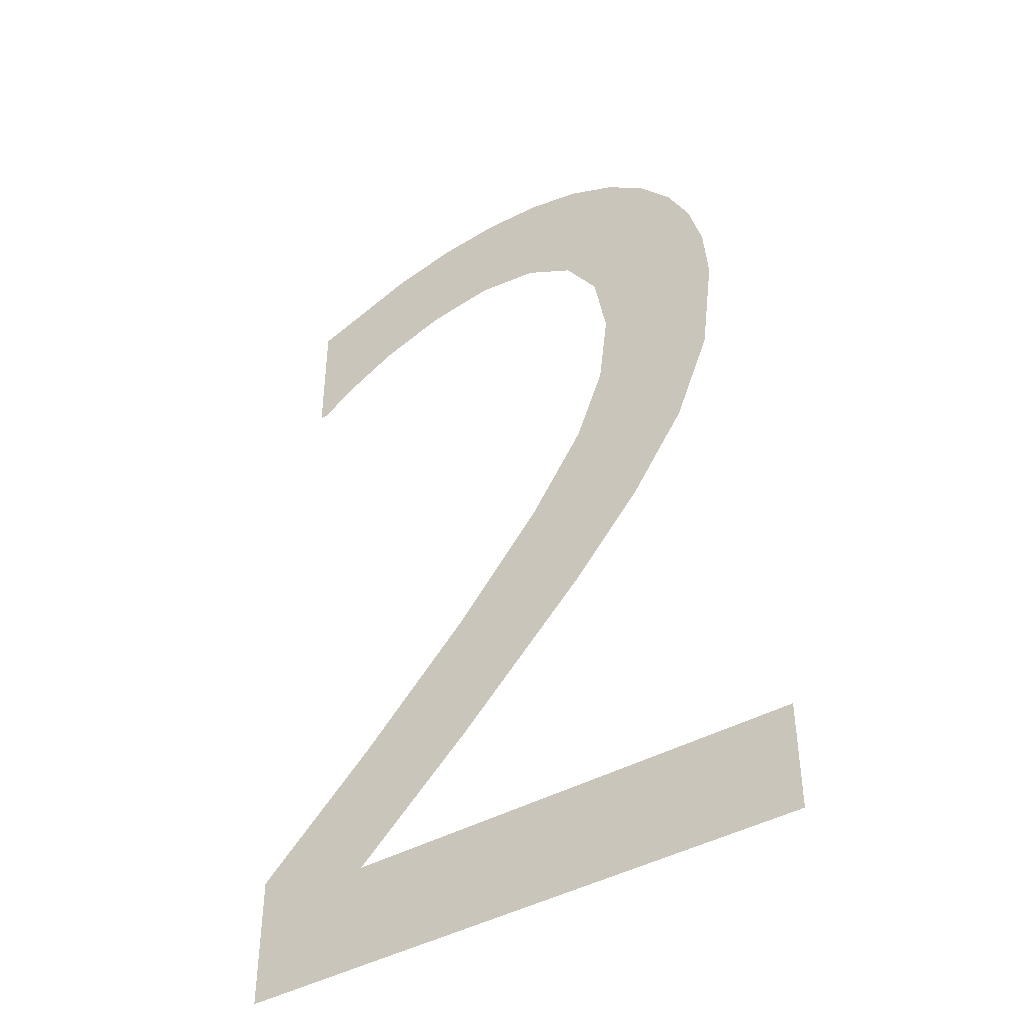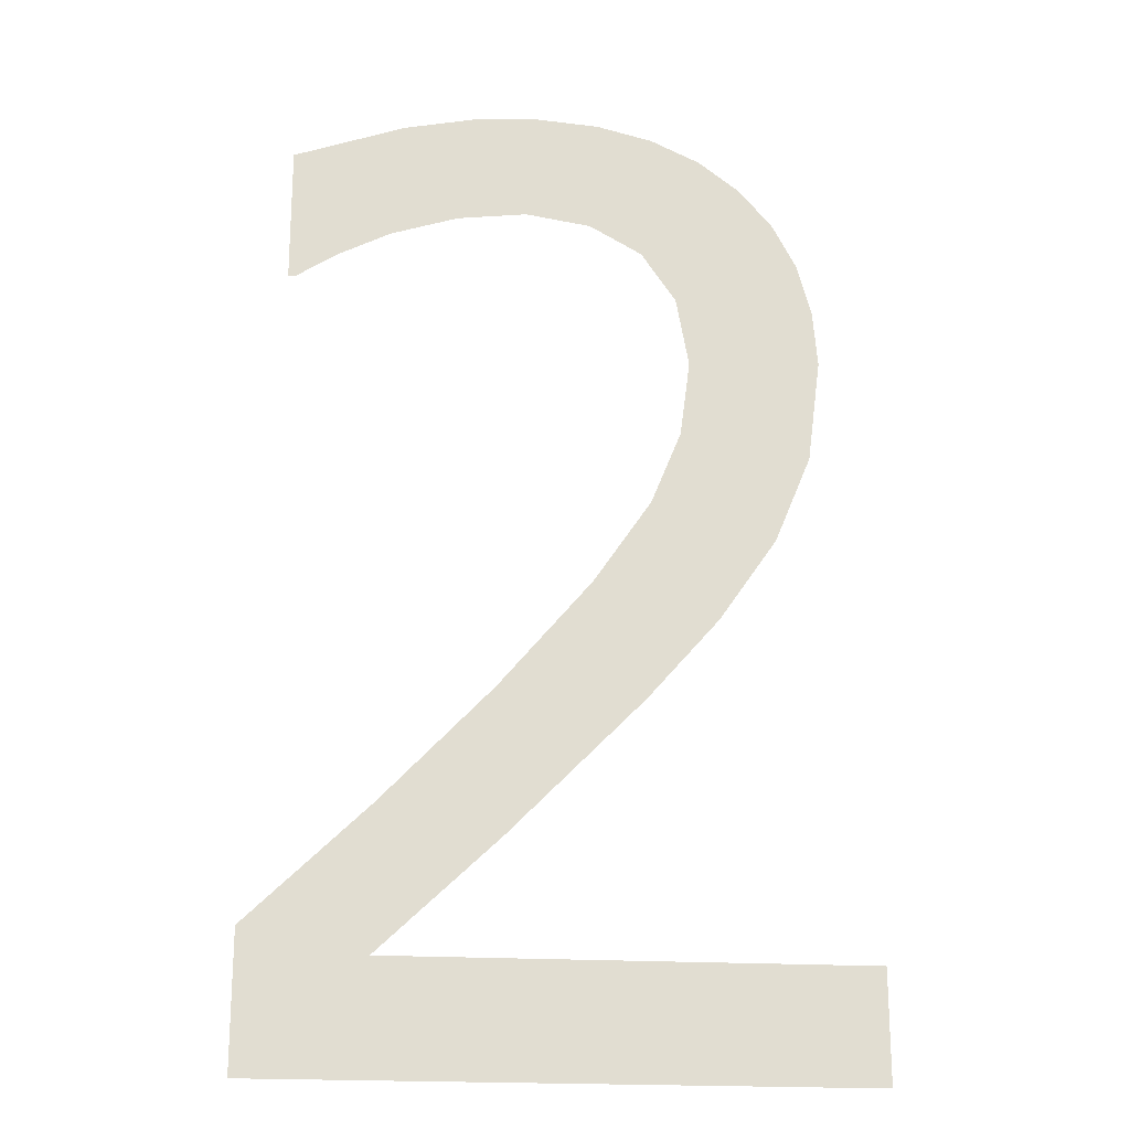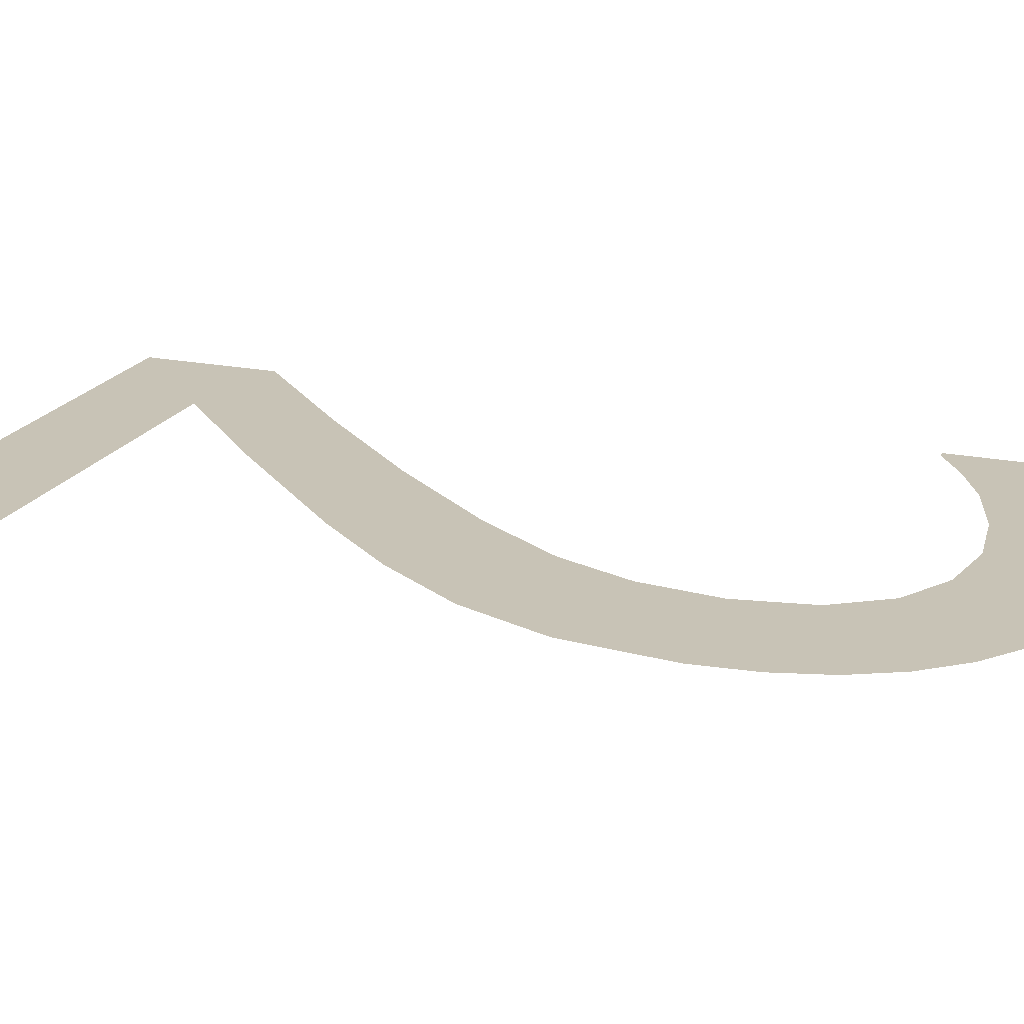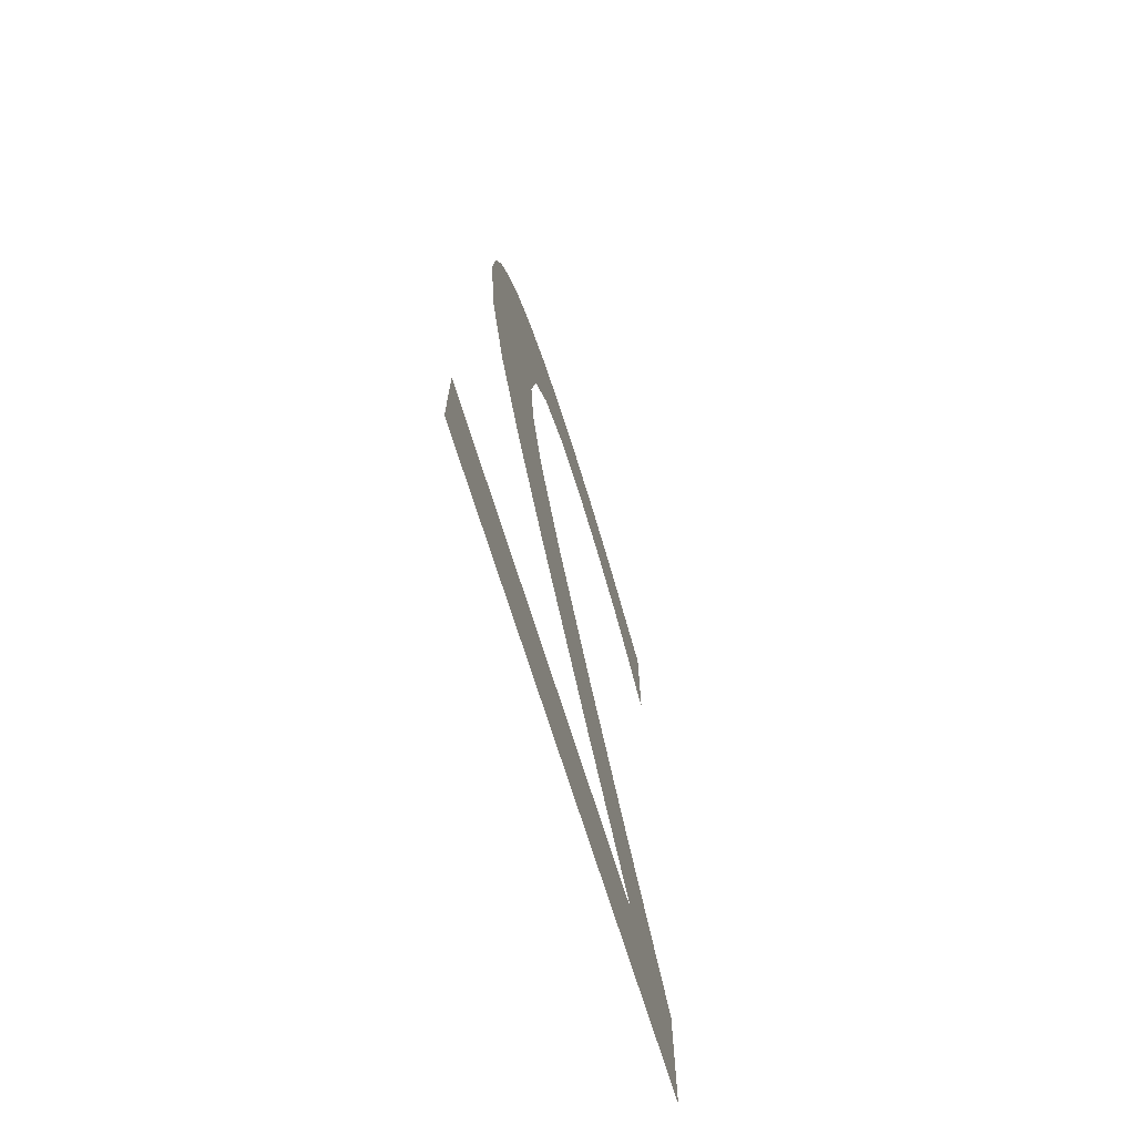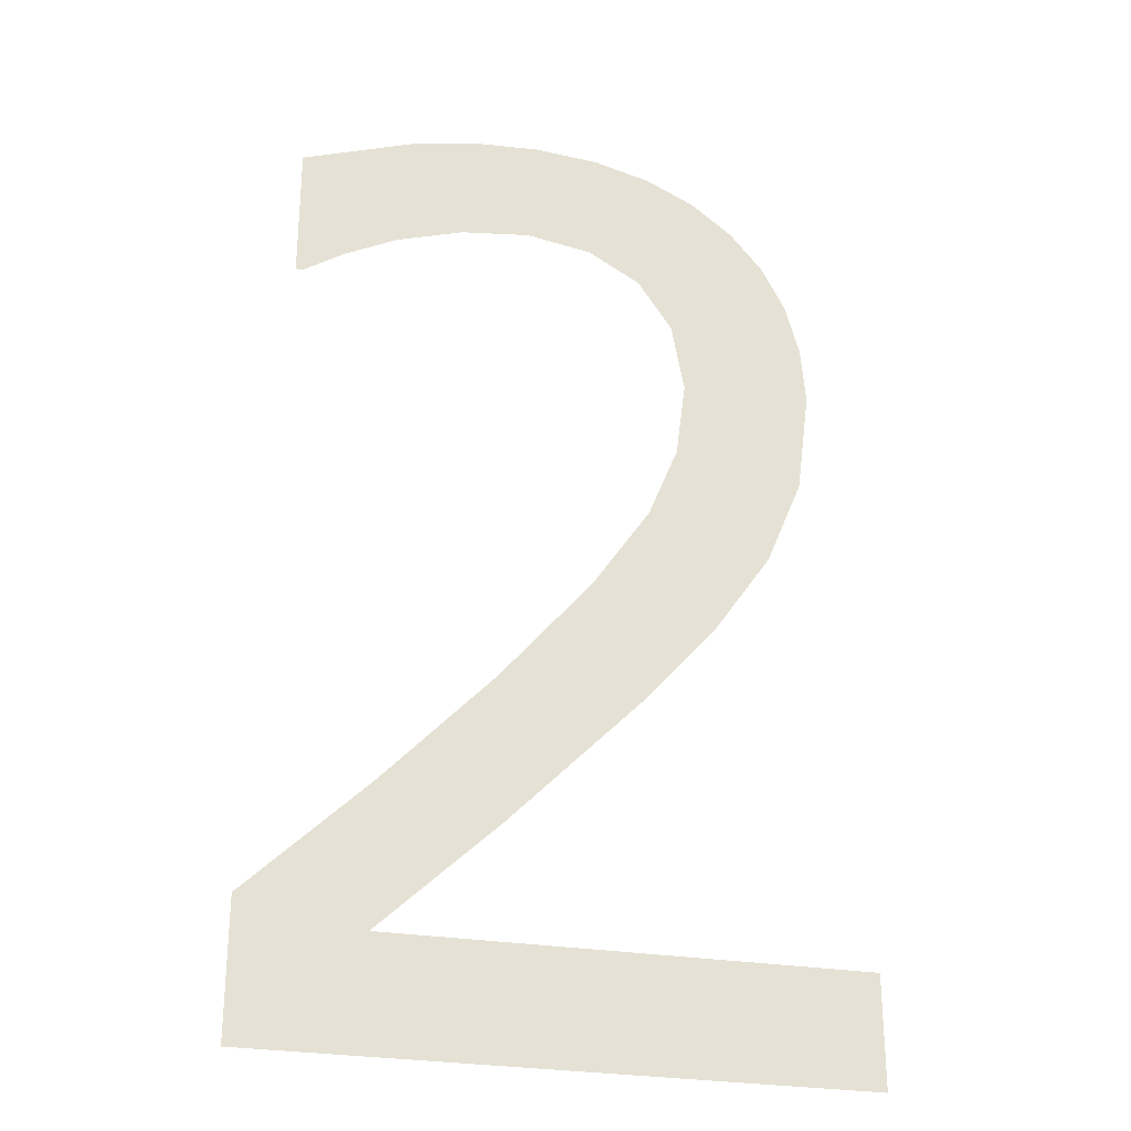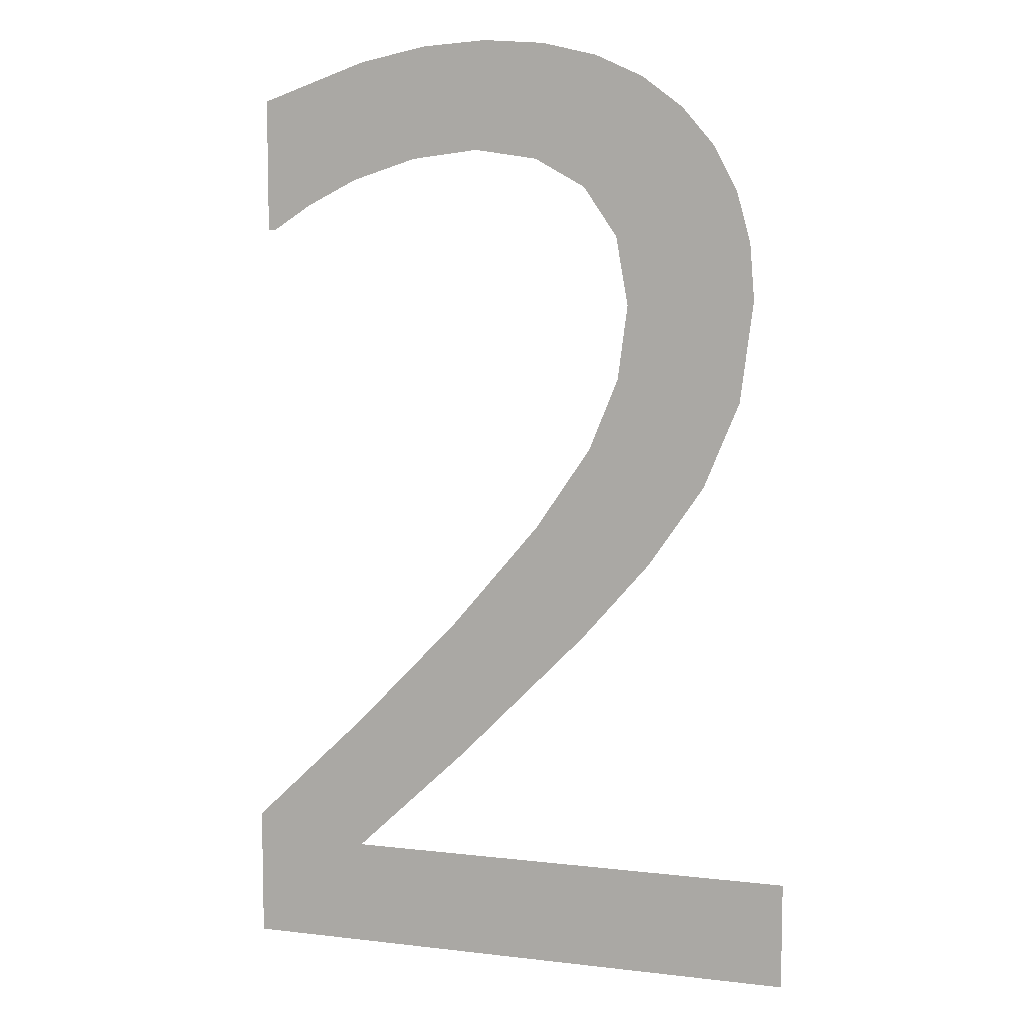
<metadata>
{"format":"obj","ext":"obj","renderer":"f3d","projection":"perspective","resolution":1024,"background":"white","views":[{"elev":-42.7,"azim":-146.4,"up":"+Z"},{"elev":-20.5,"azim":173.7,"up":"+Z"},{"elev":19.5,"azim":-69.2,"up":"+Y"},{"elev":-71.1,"azim":-72.7,"up":"+Z"},{"elev":-27.5,"azim":165.4,"up":"+Z"},{"elev":7.9,"azim":-161.9,"up":"+Z"}]}
</metadata>
<code>
o Group27/mesh25/mesh25-geometry#mesh25-geometry
v -0.1488 0.1225 -0.6078
v -0.1522 0.1225 -0.6322
v -0.1535 0.1225 -0.6099
v -0.1509 0.1225 -0.6254
v -0.1545 0.1225 -0.6582
v -0.1476 0.1225 -0.6206
v -0.1575 0.1225 -0.6129
v -0.1512 0.1225 -0.6396
v -0.1433 0.1225 -0.6065
v -0.1601 0.1225 -0.6502
v -0.1477 0.1225 -0.6661
v -0.1426 0.1225 -0.6178
v -0.1607 0.1225 -0.6167
v -0.1483 0.1225 -0.6467
v -0.1372 0.1225 -0.606
v -0.163 0.1225 -0.621
v -0.1427 0.1225 -0.6549
v -0.1363 0.1225 -0.6168
v -0.1636 0.1225 -0.6416
v -0.1346 0.1225 -0.6793
v -0.1308 0.1225 -0.6065
v -0.1644 0.1225 -0.626
v -0.1338 0.1225 -0.6654
v -0.1296 0.1225 -0.6177
v -0.1649 0.1225 -0.6316
v -0.1231 0.1225 -0.6901
v -0.1241 0.1225 -0.6079
v -0.1231 0.1225 -0.6765
v -0.123 0.1225 -0.6198
v -0.1114 0.1225 -0.6878
v -0.1134 0.1225 -0.6117
v -0.1114 0.1225 -0.7008
v -0.118 0.1225 -0.6223
v -0.1687 0.1225 -0.7008
v -0.1141 0.1225 -0.6249
v -0.1687 0.1225 -0.6901
v -0.1134 0.1225 -0.6249
f 1 2 3
f 2 1 4
f 3 2 1
f 4 1 2
f 5 3 2
f 2 3 5
f 4 1 6
f 6 1 4
f 5 7 3
f 3 7 5
f 5 2 8
f 8 2 5
f 6 1 9
f 9 1 6
f 10 7 5
f 5 7 10
f 5 8 11
f 11 8 5
f 6 9 12
f 12 9 6
f 10 13 7
f 7 13 10
f 11 8 14
f 14 8 11
f 12 9 15
f 15 9 12
f 10 16 13
f 13 16 10
f 11 14 17
f 17 14 11
f 12 15 18
f 18 15 12
f 19 16 10
f 10 16 19
f 11 17 20
f 20 17 11
f 18 15 21
f 21 15 18
f 19 22 16
f 16 22 19
f 20 17 23
f 23 17 20
f 18 21 24
f 24 21 18
f 22 19 25
f 25 19 22
f 20 23 26
f 26 23 20
f 24 21 27
f 27 21 24
f 26 23 28
f 28 23 26
f 24 27 29
f 29 27 24
f 26 28 30
f 30 28 26
f 29 27 31
f 31 27 29
f 32 26 30
f 30 26 32
f 29 31 33
f 33 31 29
f 34 26 32
f 32 26 34
f 33 31 35
f 35 31 33
f 26 34 36
f 36 34 26
f 35 31 37
f 37 31 35

</code>
